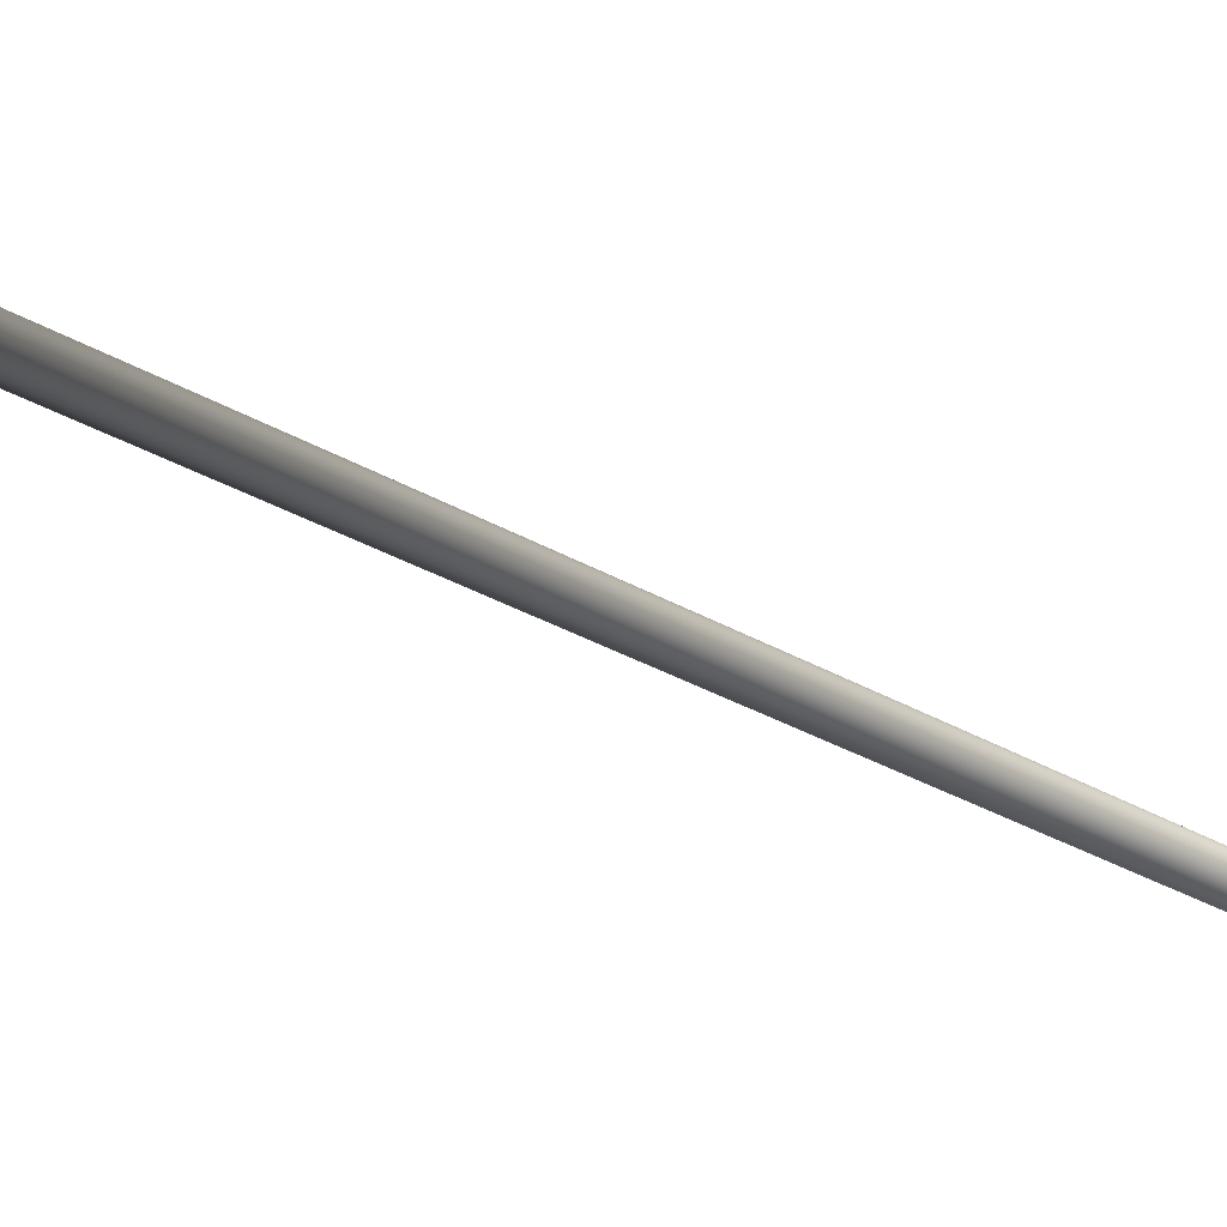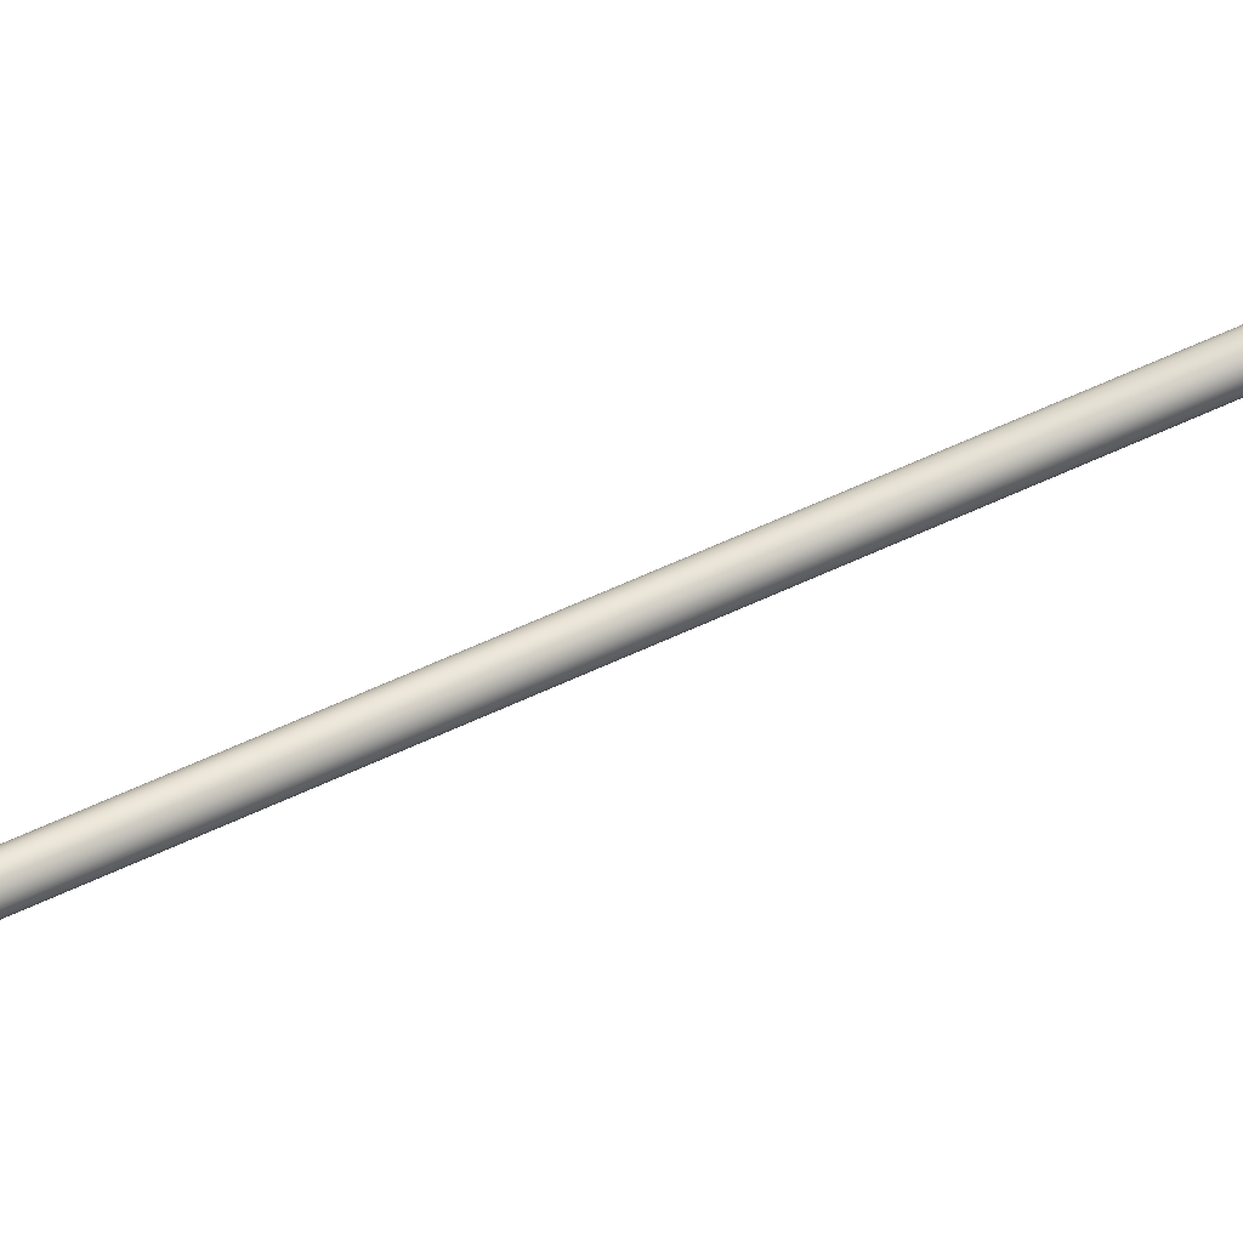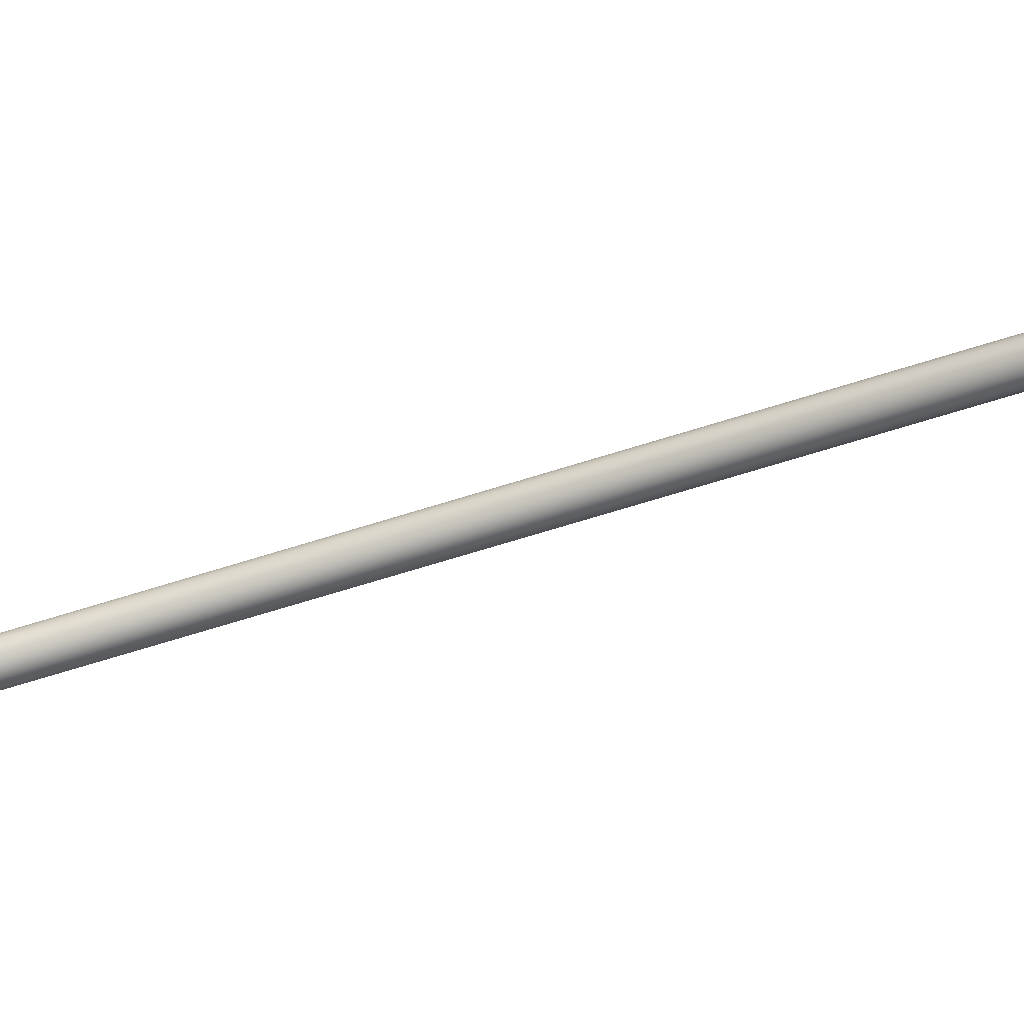
<metadata>
{"format":"obj","ext":"obj","renderer":"f3d","projection":"perspective","resolution":1024,"background":"white","views":[{"elev":-14.9,"azim":30.7,"up":"+Z"},{"elev":58.0,"azim":63.7,"up":"+Z"},{"elev":-51.1,"azim":110.6,"up":"+Z"}]}
</metadata>
<code>
o Cube.001_Cube.002
v -0.2351 0.07918 -0.03721
v -0.2351 0.07603 -0.04034
v -0.2016 0.08273 -0.03721
v -0.2016 0.07959 -0.04034
v -0.168 0.08601 -0.03721
v -0.168 0.08287 -0.04034
v -0.1344 0.08891 -0.03721
v -0.1344 0.08577 -0.04034
v -0.1008 0.09135 -0.03721
v -0.1008 0.08821 -0.04034
v -0.06718 0.09321 -0.03721
v -0.06718 0.09007 -0.04034
v -0.03359 0.0944 -0.03721
v -0.03359 0.09126 -0.04034
v 0 0.09482 -0.03721
v 0 0.09168 -0.04034
v 0.03359 0.0944 -0.03721
v 0.03359 0.09126 -0.04034
v 0.06718 0.09321 -0.03721
v 0.06718 0.09007 -0.04034
v 0.1008 0.09135 -0.03721
v 0.1008 0.08821 -0.04034
v 0.1344 0.08891 -0.03721
v 0.1344 0.08577 -0.04034
v 0.168 0.08601 -0.03721
v 0.168 0.08287 -0.04034
v 0.2016 0.08273 -0.03721
v 0.2016 0.07959 -0.04034
v 0.2351 0.07603 -0.04034
v 0.2351 0.07918 -0.03721
v 0.2351 0.003404 -0.03721
v 0.2351 0.006548 -0.04034
v 0.2016 0.006957 -0.03721
v 0.2016 0.0101 -0.04034
v 0.168 0.01024 -0.03721
v 0.168 0.01338 -0.04034
v 0.1344 0.01314 -0.03721
v 0.1344 0.01628 -0.04034
v 0.1008 0.01558 -0.03721
v 0.1008 0.01872 -0.04034
v 0.06718 0.01744 -0.03721
v 0.06718 0.02058 -0.04034
v 0.03359 0.01863 -0.03721
v 0.03359 0.02177 -0.04034
v 0 0.01905 -0.03721
v 0 0.02218 -0.04034
v -0.03359 0.01863 -0.03721
v -0.03359 0.02177 -0.04034
v -0.06718 0.01744 -0.03721
v -0.06718 0.02058 -0.04034
v -0.1008 0.01558 -0.03721
v -0.1008 0.01872 -0.04034
v -0.1344 0.01314 -0.03721
v -0.1344 0.01628 -0.04034
v -0.168 0.01024 -0.03721
v -0.168 0.01338 -0.04034
v -0.2016 0.006957 -0.03721
v -0.2016 0.0101 -0.04034
v -0.2351 0.006548 -0.04034
v -0.2351 0.003404 -0.03721
v 0.2351 0.07918 0.03721
v 0.2351 0.07603 0.04034
v 0.2016 0.08273 0.03721
v 0.2016 0.07959 0.04034
v 0.168 0.08601 0.03721
v 0.168 0.08287 0.04034
v 0.1344 0.08891 0.03721
v 0.1344 0.08577 0.04034
v 0.1008 0.09135 0.03721
v 0.1008 0.08821 0.04034
v 0.06718 0.09321 0.03721
v 0.06718 0.09007 0.04034
v 0.03359 0.0944 0.03721
v 0.03359 0.09126 0.04034
v 0 0.09482 0.03721
v 0 0.09168 0.04034
v -0.03359 0.0944 0.03721
v -0.03359 0.09126 0.04034
v -0.06718 0.09321 0.03721
v -0.06718 0.09007 0.04034
v -0.1008 0.09135 0.03721
v -0.1008 0.08821 0.04034
v -0.1344 0.08891 0.03721
v -0.1344 0.08577 0.04034
v -0.168 0.08601 0.03721
v -0.168 0.08287 0.04034
v -0.2016 0.08273 0.03721
v -0.2016 0.07959 0.04034
v -0.2351 0.07603 0.04034
v -0.2351 0.07918 0.03721
v -0.2351 0.003404 0.03721
v -0.2351 0.006548 0.04034
v -0.2016 0.006957 0.03721
v -0.2016 0.0101 0.04034
v -0.168 0.01024 0.03721
v -0.168 0.01338 0.04034
v -0.1344 0.01314 0.03721
v -0.1344 0.01628 0.04034
v -0.1008 0.01558 0.03721
v -0.1008 0.01872 0.04034
v -0.06718 0.01744 0.03721
v -0.06718 0.02058 0.04034
v -0.03359 0.01863 0.03721
v -0.03359 0.02177 0.04034
v 0 0.01905 0.03721
v 0 0.02218 0.04034
v 0.03359 0.01863 0.03721
v 0.03359 0.02177 0.04034
v 0.06718 0.01744 0.03721
v 0.06718 0.02058 0.04034
v 0.1008 0.01558 0.03721
v 0.1008 0.01872 0.04034
v 0.1344 0.01314 0.03721
v 0.1344 0.01628 0.04034
v 0.168 0.01024 0.03721
v 0.168 0.01338 0.04034
v 0.2016 0.006957 0.03721
v 0.2016 0.0101 0.04034
v 0.2351 0.006548 0.04034
v 0.2351 0.003404 0.03721
v 0.2687 0.07252 0.03599
v 0.2658 0.07577 0.03721
v 0.2687 0.0711 0.03741
v 0.2658 0.07263 0.04034
v 0.2687 0.00403 0.03741
v 0.2658 0.003144 0.04034
v 0.2687 0.002604 0.03599
v 0.2658 -0 0.03721
v 0.2687 0.0711 -0.03741
v 0.2658 0.07263 -0.04034
v 0.2687 0.07252 -0.03599
v 0.2658 0.07577 -0.03721
v 0.2687 0.002604 -0.03599
v 0.2658 -0 -0.03721
v 0.2687 0.00403 -0.03741
v 0.2658 0.003144 -0.04034
v -0.2687 0.0711 0.03741
v -0.2658 0.07263 0.04034
v -0.2687 0.07252 0.03599
v -0.2658 0.07577 0.03721
v -0.2687 0.002604 0.03599
v -0.2658 0 0.03721
v -0.2687 0.00403 0.03741
v -0.2658 0.003145 0.04034
v -0.2687 0.07252 -0.03599
v -0.2658 0.07577 -0.03721
v -0.2687 0.0711 -0.03741
v -0.2658 0.07263 -0.04034
v -0.2687 0.00403 -0.03741
v -0.2658 0.003145 -0.04034
v -0.2687 0.002604 -0.03599
v -0.2658 0 -0.03721
v 1e-06 2.969 -0.0216
v 1e-06 0.3391 -0.0216
v -0.005591 2.969 -0.02087
v -0.005591 0.3391 -0.02087
v -0.0108 2.969 -0.01871
v -0.0108 0.3391 -0.01871
v -0.01528 2.969 -0.01528
v -0.01528 0.3391 -0.01528
v -0.01871 2.969 -0.0108
v -0.01871 0.3391 -0.0108
v -0.02087 2.969 -0.005592
v -0.02087 0.3391 -0.005592
v -0.0216 2.969 0
v -0.0216 0.3391 0
v -0.02087 2.969 0.005592
v -0.02087 0.3391 0.005592
v -0.01871 2.969 0.0108
v -0.01871 0.3391 0.0108
v -0.01528 2.969 0.01528
v -0.01528 0.3391 0.01528
v -0.0108 2.969 0.01871
v -0.0108 0.3391 0.01871
v -0.005591 2.969 0.02087
v -0.005591 0.3391 0.02087
v 1e-06 2.969 0.0216
v 1e-06 0.3391 0.0216
v 0.005592 2.969 0.02087
v 0.005592 0.3391 0.02087
v 0.0108 2.969 0.01871
v 0.0108 0.3391 0.01871
v 0.01528 2.969 0.01528
v 0.01528 0.3391 0.01528
v 0.01871 2.969 0.0108
v 0.01871 0.3391 0.0108
v 0.02087 2.969 0.005592
v 0.02087 0.3391 0.005592
v 0.0216 2.969 0
v 0.0216 0.3391 0
v 0.02087 2.969 -0.005591
v 0.02087 0.3391 -0.005591
v 0.01871 2.969 -0.0108
v 0.01871 0.3391 -0.0108
v 0.01528 2.969 -0.01528
v 0.01528 0.3391 -0.01528
v 0.0108 2.969 -0.01871
v 0.0108 0.3391 -0.01871
v 0.005592 2.969 -0.02087
v 0.005592 0.3391 -0.02087
v 1e-06 2.975 -0.02918
v -0.007553 2.975 -0.02819
v -0.01459 2.975 -0.02527
v -0.02064 2.975 -0.02064
v -0.02527 2.975 -0.01459
v -0.02819 2.975 -0.007554
v -0.02918 2.975 -0
v -0.02819 2.975 0.007554
v -0.02527 2.975 0.01459
v -0.02064 2.975 0.02064
v -0.01459 2.975 0.02527
v -0.007553 2.975 0.02819
v 1e-06 2.975 0.02918
v 0.007554 2.975 0.02819
v 0.01459 2.975 0.02527
v 0.02064 2.975 0.02064
v 0.02527 2.975 0.01459
v 0.02819 2.975 0.007554
v 0.02918 2.975 0
v 0.02819 2.975 -0.007553
v 0.02527 2.975 -0.01459
v 0.02064 2.975 -0.02064
v 0.01459 2.975 -0.02527
v 0.007554 2.975 -0.02819
v 1e-06 3.174 -0.02918
v -0.007553 3.174 -0.02819
v -0.01459 3.174 -0.02527
v -0.02064 3.174 -0.02064
v -0.02527 3.174 -0.01459
v -0.02819 3.174 -0.007554
v -0.02918 3.174 -0
v -0.02819 3.174 0.007554
v -0.02527 3.174 0.01459
v -0.02064 3.174 0.02064
v -0.01459 3.174 0.02527
v -0.007553 3.174 0.02819
v 1e-06 3.174 0.02918
v 0.007554 3.174 0.02819
v 0.01459 3.174 0.02527
v 0.02064 3.174 0.02064
v 0.02527 3.174 0.01459
v 0.02819 3.174 0.007554
v 0.02918 3.174 0
v 0.02819 3.174 -0.007553
v 0.02527 3.174 -0.01459
v 0.02064 3.174 -0.02064
v 0.01459 3.174 -0.02527
v 0.007554 3.174 -0.02819
v 1e-06 3.185 -0.01766
v -0.004569 3.185 -0.01706
v -0.008828 3.185 -0.01529
v -0.01248 3.185 -0.01248
v -0.01529 3.185 -0.008828
v -0.01706 3.185 -0.00457
v -0.01766 3.185 0
v -0.01706 3.185 0.00457
v -0.01529 3.185 0.008828
v -0.01248 3.185 0.01248
v -0.008828 3.185 0.01529
v -0.004569 3.185 0.01706
v 1e-06 3.185 0.01766
v 0.004571 3.185 0.01706
v 0.008829 3.185 0.01529
v 0.01249 3.185 0.01248
v 0.01529 3.185 0.008828
v 0.01706 3.185 0.00457
v 0.01766 3.185 0
v 0.01706 3.185 -0.00457
v 0.01529 3.185 -0.008828
v 0.01249 3.185 -0.01248
v 0.008829 3.185 -0.01529
v 0.004571 3.185 -0.01706
v -0.008284 0.3309 -0.03092
v 0 0.3309 -0.03201
v -0.016 0.3309 -0.02772
v -0.02263 0.3309 -0.02263
v -0.02772 0.3309 -0.016
v -0.03092 0.3309 -0.008284
v -0.03201 0.3309 -0
v -0.03092 0.3309 0.008284
v -0.02772 0.3309 0.016
v -0.02263 0.3309 0.02263
v -0.016 0.3309 0.02772
v -0.008284 0.3309 0.03092
v 0 0.3309 0.03201
v 0.008285 0.3309 0.03092
v 0.016 0.3309 0.02772
v 0.02263 0.3309 0.02263
v 0.02772 0.3309 0.016
v 0.03092 0.3309 0.008284
v 0.03201 0.3309 0
v 0.03092 0.3309 -0.008284
v 0.02772 0.3309 -0.016
v 0.02263 0.3309 -0.02263
v 0.016 0.3309 -0.02772
v 0.008285 0.3309 -0.03092
v -0.008284 0.06535 -0.03092
v 0 0.06535 -0.03201
v -0.016 0.06535 -0.02772
v -0.02263 0.06535 -0.02263
v -0.02772 0.06535 -0.016
v -0.03092 0.06535 -0.008284
v -0.03201 0.06535 -0
v -0.03092 0.06535 0.008284
v -0.02772 0.06535 0.016
v -0.02263 0.06535 0.02263
v -0.016 0.06535 0.02772
v -0.008284 0.06535 0.03092
v 0 0.06535 0.03201
v 0.008284 0.06535 0.03092
v 0.016 0.06535 0.02772
v 0.02263 0.06535 0.02263
v 0.02772 0.06535 0.016
v 0.03092 0.06535 0.008284
v 0.03201 0.06535 0
v 0.03092 0.06535 -0.008284
v 0.02772 0.06535 -0.016
v 0.02263 0.06535 -0.02263
v 0.016 0.06535 -0.02772
v 0.008284 0.06535 -0.03092
f 120 128 126 119
f 4 58 59 2
f 145 147 149 151 141 143 137 139
f 30 132 130 29
f 134 31 32 136
f 60 152 150 59
f 64 118 119 62
f 60 57 93 91
f 57 55 95 93
f 55 53 97 95
f 53 51 99 97
f 51 49 101 99
f 49 47 103 101
f 47 45 105 103
f 45 43 107 105
f 43 41 109 107
f 41 39 111 109
f 39 37 113 111
f 37 35 115 113
f 35 33 117 115
f 62 119 126 124
f 33 31 120 117
f 29 32 34 28
f 28 34 36 26
f 26 36 38 24
f 24 38 40 22
f 22 40 42 20
f 20 42 44 18
f 18 44 46 16
f 16 46 48 14
f 14 48 50 12
f 12 50 52 10
f 10 52 54 8
f 8 54 56 6
f 6 56 58 4
f 146 1 2 148
f 89 92 94 88
f 88 94 96 86
f 86 96 98 84
f 84 98 100 82
f 82 100 102 80
f 80 102 104 78
f 78 104 106 76
f 76 106 108 74
f 74 108 110 72
f 72 110 112 70
f 70 112 114 68
f 68 114 116 66
f 66 116 118 64
f 142 91 92 144
f 130 136 32 29
f 138 144 92 89
f 31 134 128 120
f 2 59 150 148
f 1 3 4 2
f 3 5 6 4
f 5 7 8 6
f 7 9 10 8
f 9 11 12 10
f 11 13 14 12
f 13 15 16 14
f 15 17 18 16
f 17 19 20 18
f 19 21 22 20
f 21 23 24 22
f 23 25 26 24
f 25 27 28 26
f 27 30 29 28
f 90 140 138 89
f 31 33 34 32
f 33 35 36 34
f 35 37 38 36
f 37 39 40 38
f 39 41 42 40
f 41 43 44 42
f 43 45 46 44
f 45 47 48 46
f 47 49 50 48
f 49 51 52 50
f 51 53 54 52
f 53 55 56 54
f 55 57 58 56
f 57 60 59 58
f 61 63 64 62
f 63 65 66 64
f 65 67 68 66
f 67 69 70 68
f 69 71 72 70
f 71 73 74 72
f 73 75 76 74
f 75 77 78 76
f 77 79 80 78
f 79 81 82 80
f 81 83 84 82
f 83 85 86 84
f 85 87 88 86
f 87 90 89 88
f 152 60 91 142
f 91 93 94 92
f 93 95 96 94
f 95 97 98 96
f 97 99 100 98
f 99 101 102 100
f 101 103 104 102
f 103 105 106 104
f 105 107 108 106
f 107 109 110 108
f 109 111 112 110
f 111 113 114 112
f 113 115 116 114
f 115 117 118 116
f 117 120 119 118
f 121 123 125 127 133 135 129 131
f 131 129 130 132
f 151 149 150 152
f 139 137 138 140
f 127 125 126 128
f 147 145 146 148
f 135 133 134 136
f 123 121 122 124
f 143 141 142 144
f 124 126 125 123
f 128 134 133 127
f 136 130 129 135
f 148 150 149 147
f 152 142 141 151
f 144 138 137 143
f 122 61 62 124
f 164 162 277 278
f 173 175 212 211
f 183 185 217 216
f 193 195 222 221
f 159 161 205 204
f 169 171 210 209
f 179 181 215 214
f 189 191 220 219
f 199 153 201 224
f 155 157 203 202
f 175 177 213 212
f 185 187 218 217
f 195 197 223 222
f 161 163 206 205
f 171 173 211 210
f 181 183 216 215
f 191 193 221 220
f 157 159 204 203
f 153 155 202 201
f 177 179 214 213
f 187 189 219 218
f 197 199 224 223
f 249 250 251 252 253 254 255 256 257 258 259 260 261 262 263 264 265 266 267 268 269 270 271 272
f 174 172 282 283
f 184 182 287 288
f 194 192 292 293
f 160 158 275 276
f 170 168 280 281
f 156 154 274 273
f 180 178 285 286
f 190 188 290 291
f 200 198 295 296
f 166 164 278 279
f 176 174 283 284
f 186 184 288 289
f 196 194 293 294
f 162 160 276 277
f 172 170 281 282
f 182 180 286 287
f 192 190 291 292
f 154 200 296 274
f 158 156 273 275
f 168 166 279 280
f 178 176 284 285
f 188 186 289 290
f 198 196 294 295
f 1 146 140 90
f 30 27 63 61
f 27 25 65 63
f 25 23 67 65
f 23 21 69 67
f 21 19 71 69
f 19 17 73 71
f 17 15 75 73
f 15 13 77 75
f 13 11 79 77
f 11 9 81 79
f 9 7 83 81
f 7 5 85 83
f 5 3 87 85
f 3 1 90 87
f 132 30 61 122
f 121 131 132 122
f 145 139 140 146
f 153 154 156 155
f 155 156 158 157
f 157 158 160 159
f 159 160 162 161
f 161 162 164 163
f 163 164 166 165
f 165 166 168 167
f 167 168 170 169
f 169 170 172 171
f 171 172 174 173
f 173 174 176 175
f 175 176 178 177
f 177 178 180 179
f 179 180 182 181
f 181 182 184 183
f 183 184 186 185
f 185 186 188 187
f 187 188 190 189
f 189 190 192 191
f 191 192 194 193
f 193 194 196 195
f 195 196 198 197
f 197 198 200 199
f 199 200 154 153
f 163 165 207 206
f 204 205 229 228
f 165 167 208 207
f 167 169 209 208
f 239 240 264 263
f 219 220 244 243
f 212 213 237 236
f 205 206 230 229
f 220 221 245 244
f 213 214 238 237
f 206 207 231 230
f 221 222 246 245
f 214 215 239 238
f 207 208 232 231
f 222 223 247 246
f 215 216 240 239
f 208 209 233 232
f 223 224 248 247
f 201 202 226 225
f 216 217 241 240
f 209 210 234 233
f 224 201 225 248
f 202 203 227 226
f 217 218 242 241
f 210 211 235 234
f 203 204 228 227
f 218 219 243 242
f 211 212 236 235
f 232 233 257 256
f 247 248 272 271
f 225 226 250 249
f 240 241 265 264
f 233 234 258 257
f 248 225 249 272
f 226 227 251 250
f 241 242 266 265
f 234 235 259 258
f 227 228 252 251
f 242 243 267 266
f 235 236 260 259
f 228 229 253 252
f 243 244 268 267
f 236 237 261 260
f 229 230 254 253
f 244 245 269 268
f 237 238 262 261
f 230 231 255 254
f 245 246 270 269
f 238 239 263 262
f 231 232 256 255
f 246 247 271 270
f 279 278 302 303
f 297 298 320 319 318 317 316 315 314 313 312 311 310 309 308 307 306 305 304 303 302 301 300 299
f 294 293 317 318
f 287 286 310 311
f 280 279 303 304
f 295 294 318 319
f 288 287 311 312
f 281 280 304 305
f 296 295 319 320
f 273 274 298 297
f 289 288 312 313
f 282 281 305 306
f 274 296 320 298
f 275 273 297 299
f 290 289 313 314
f 283 282 306 307
f 276 275 299 300
f 291 290 314 315
f 284 283 307 308
f 277 276 300 301
f 292 291 315 316
f 285 284 308 309
f 278 277 301 302
f 293 292 316 317
f 286 285 309 310

</code>
